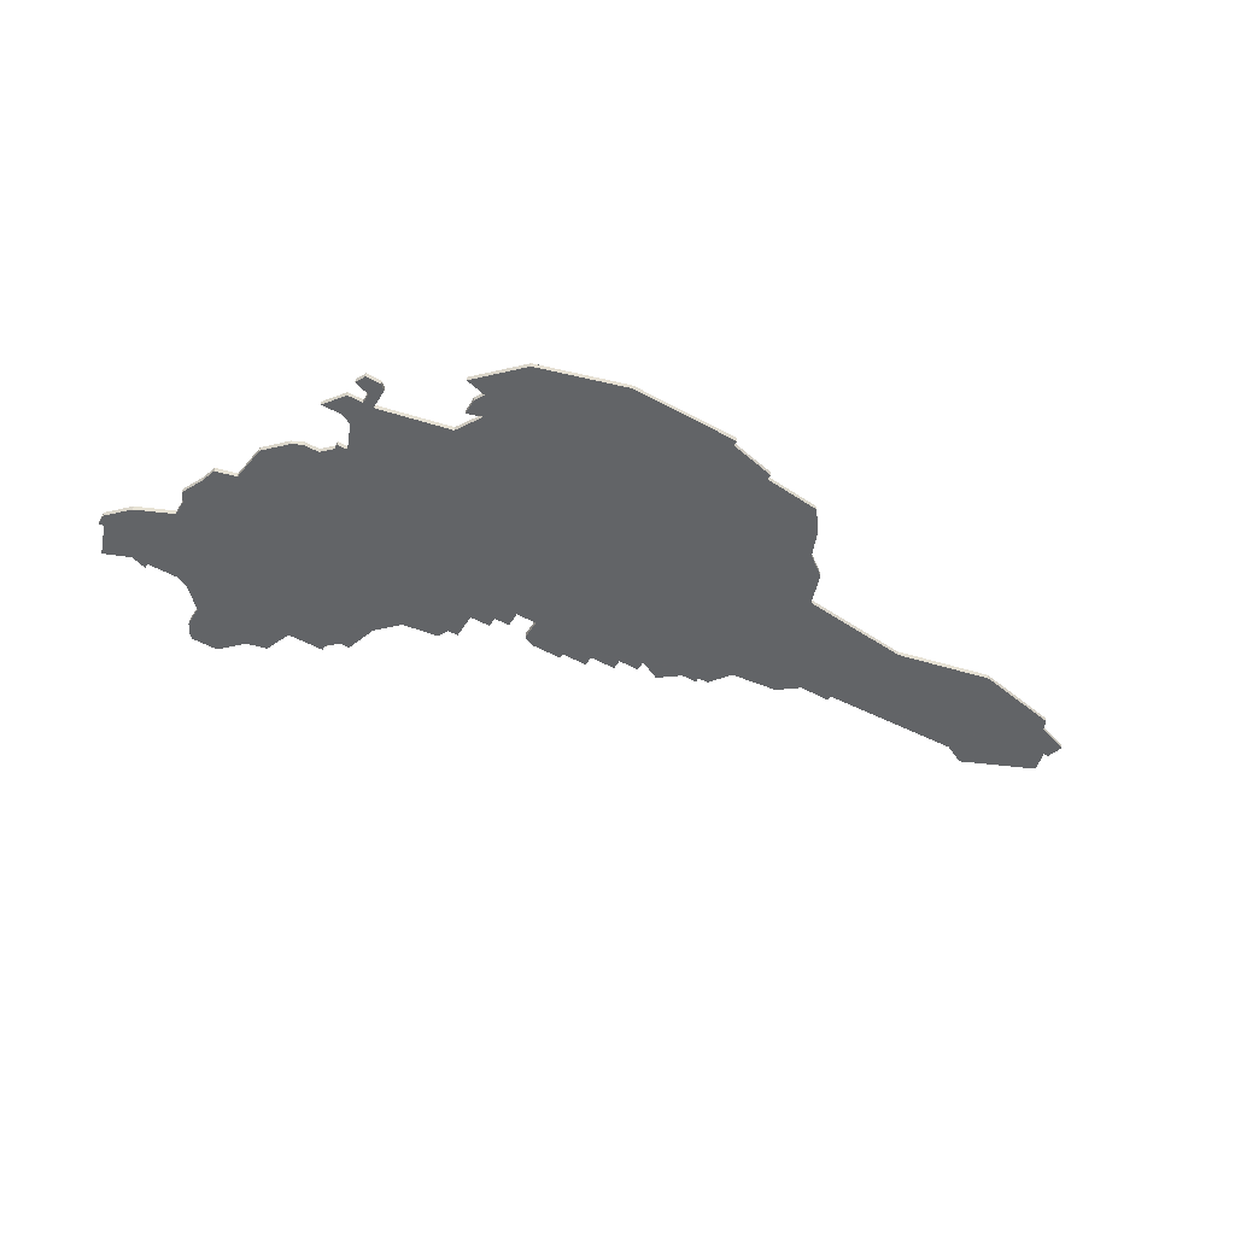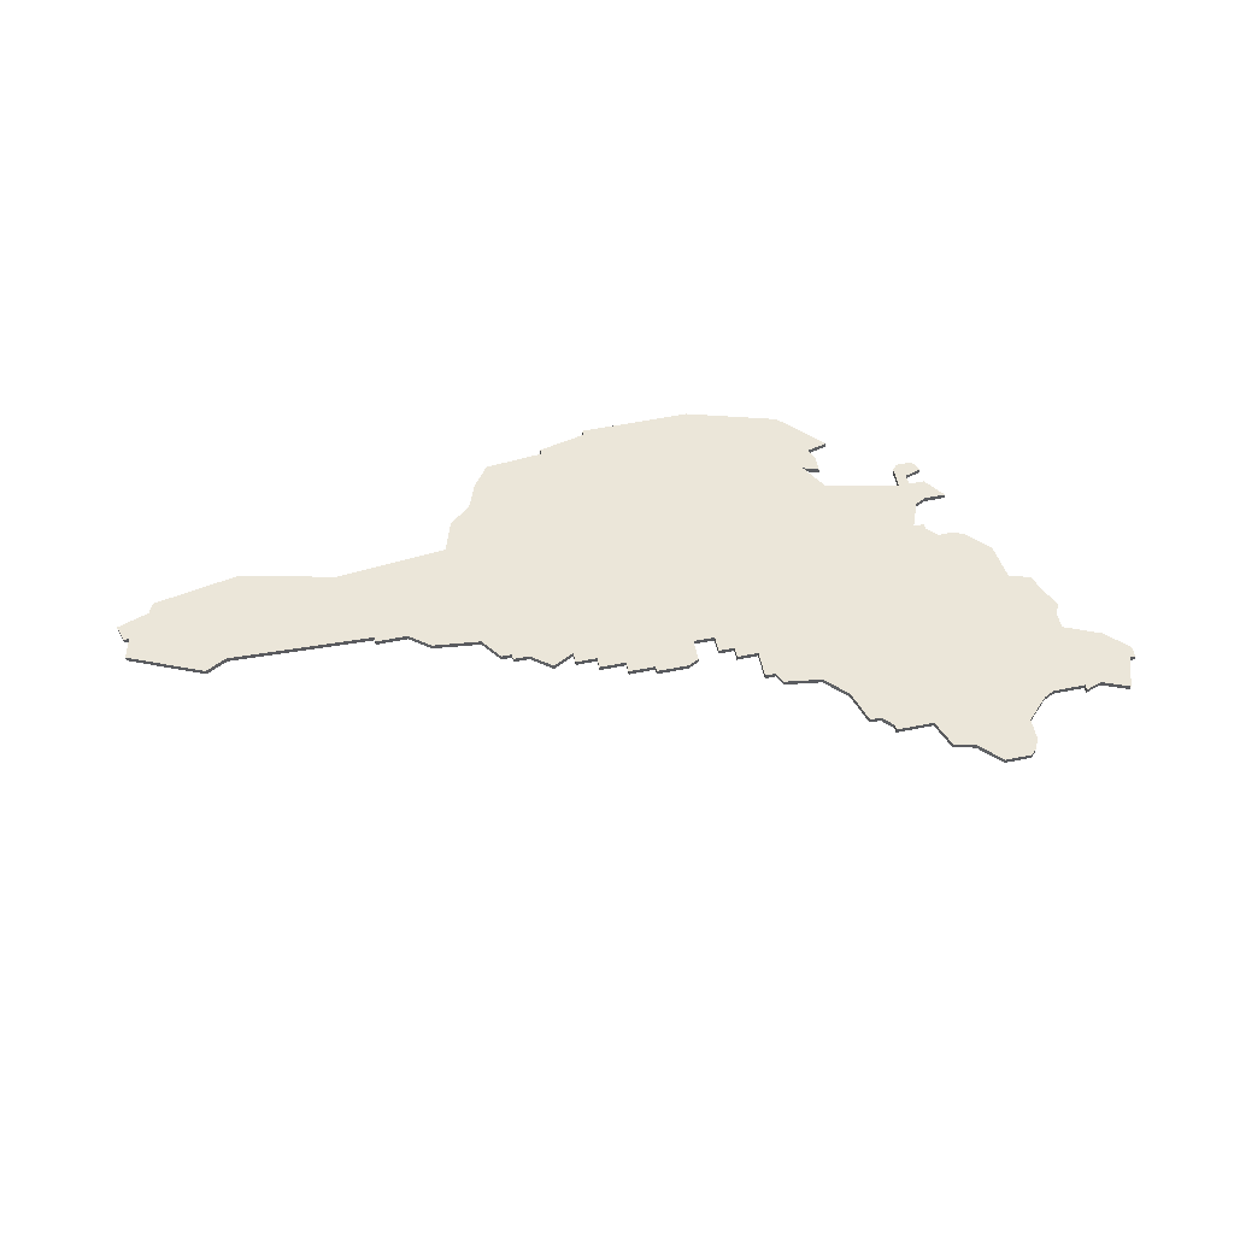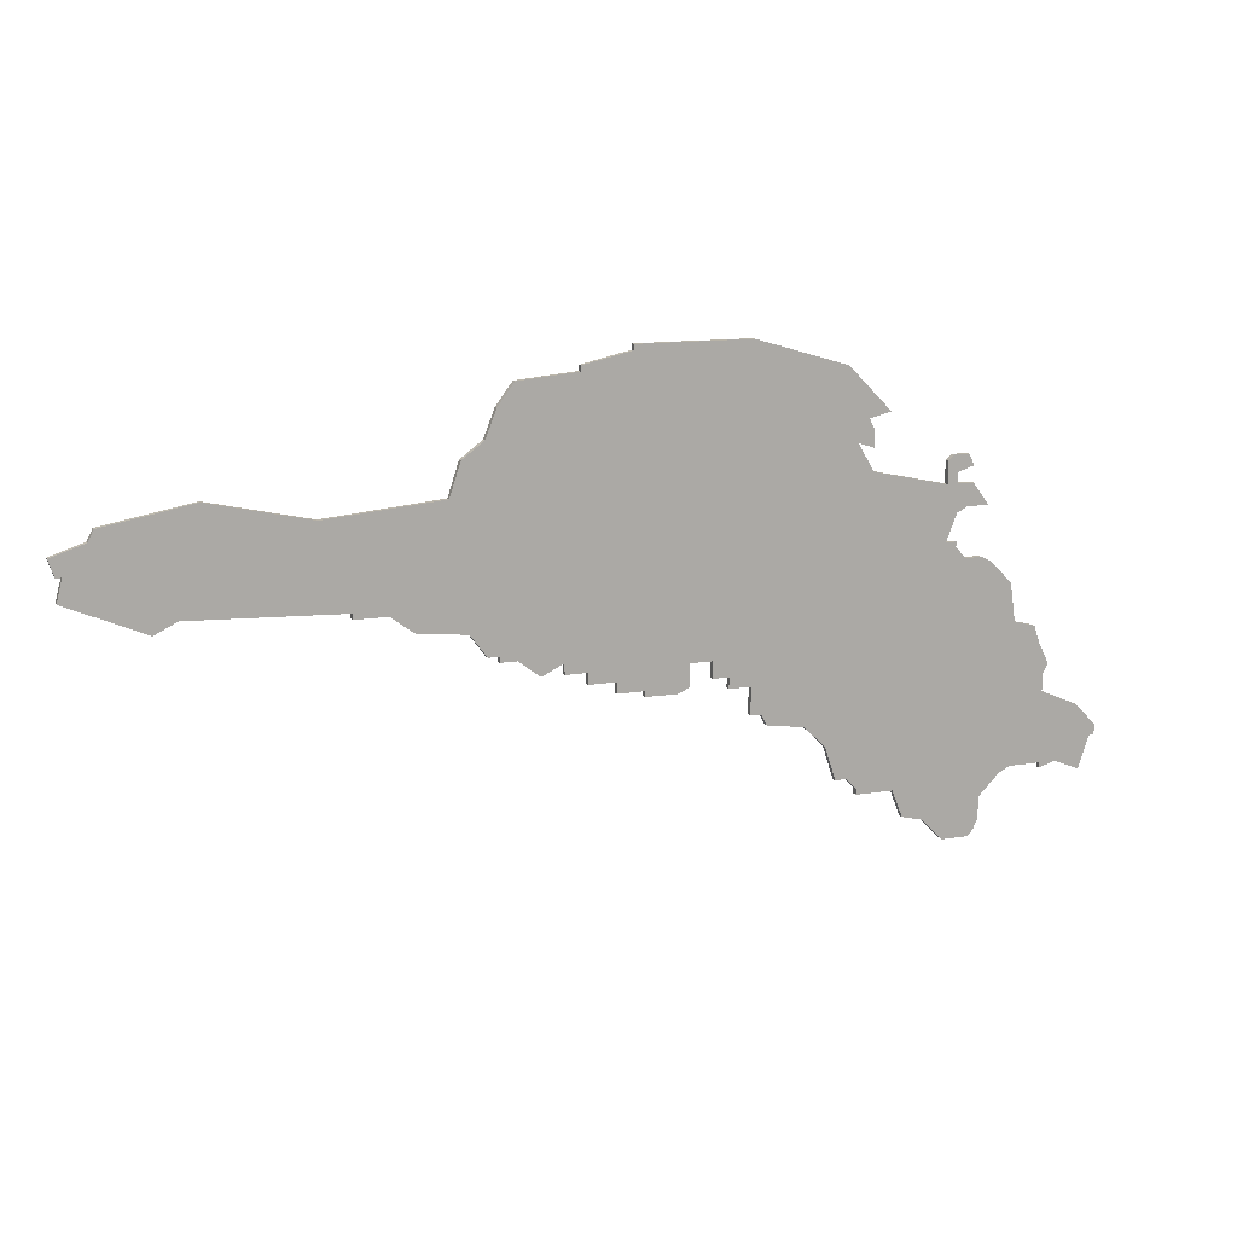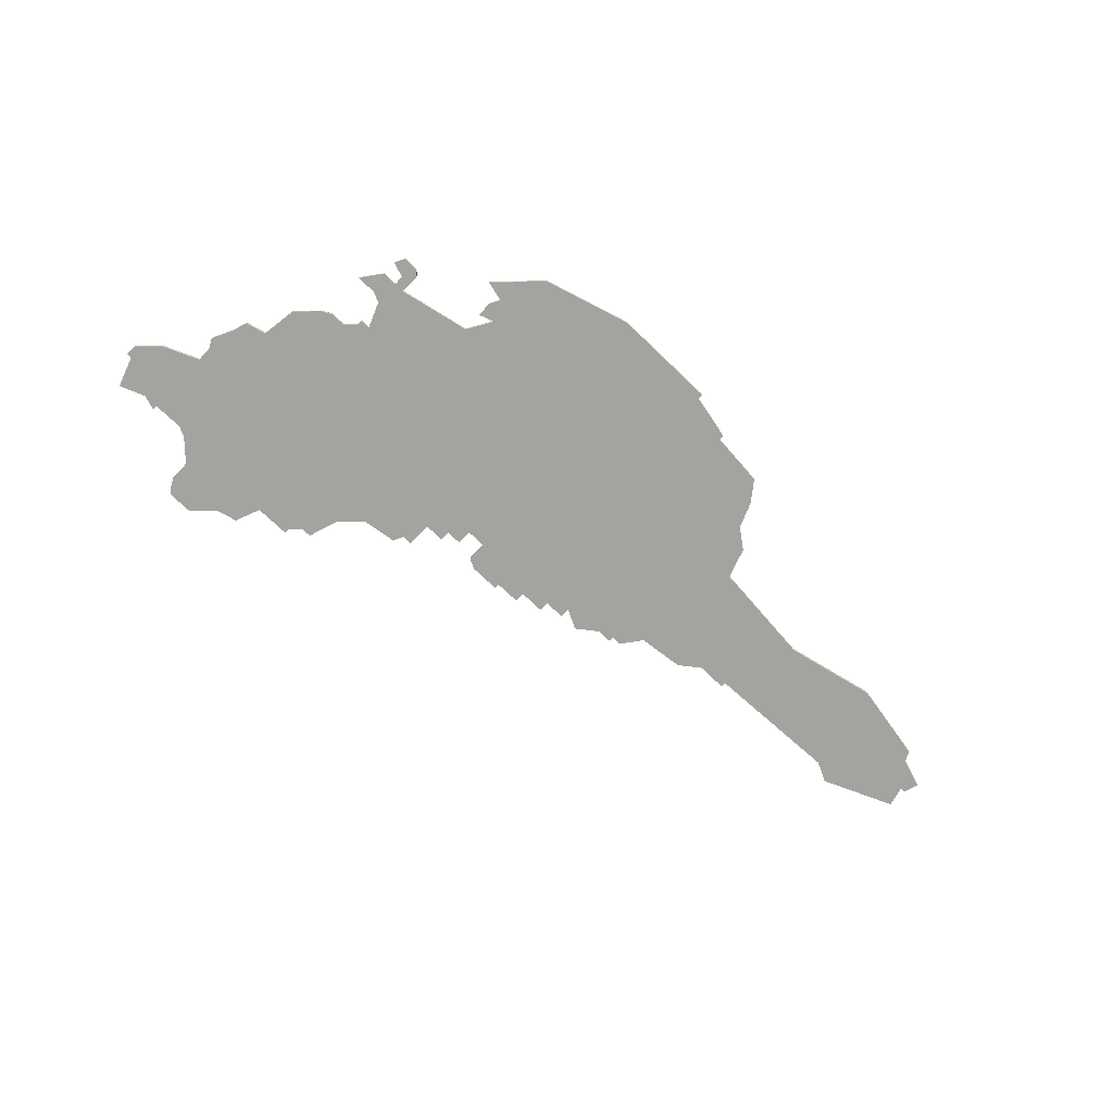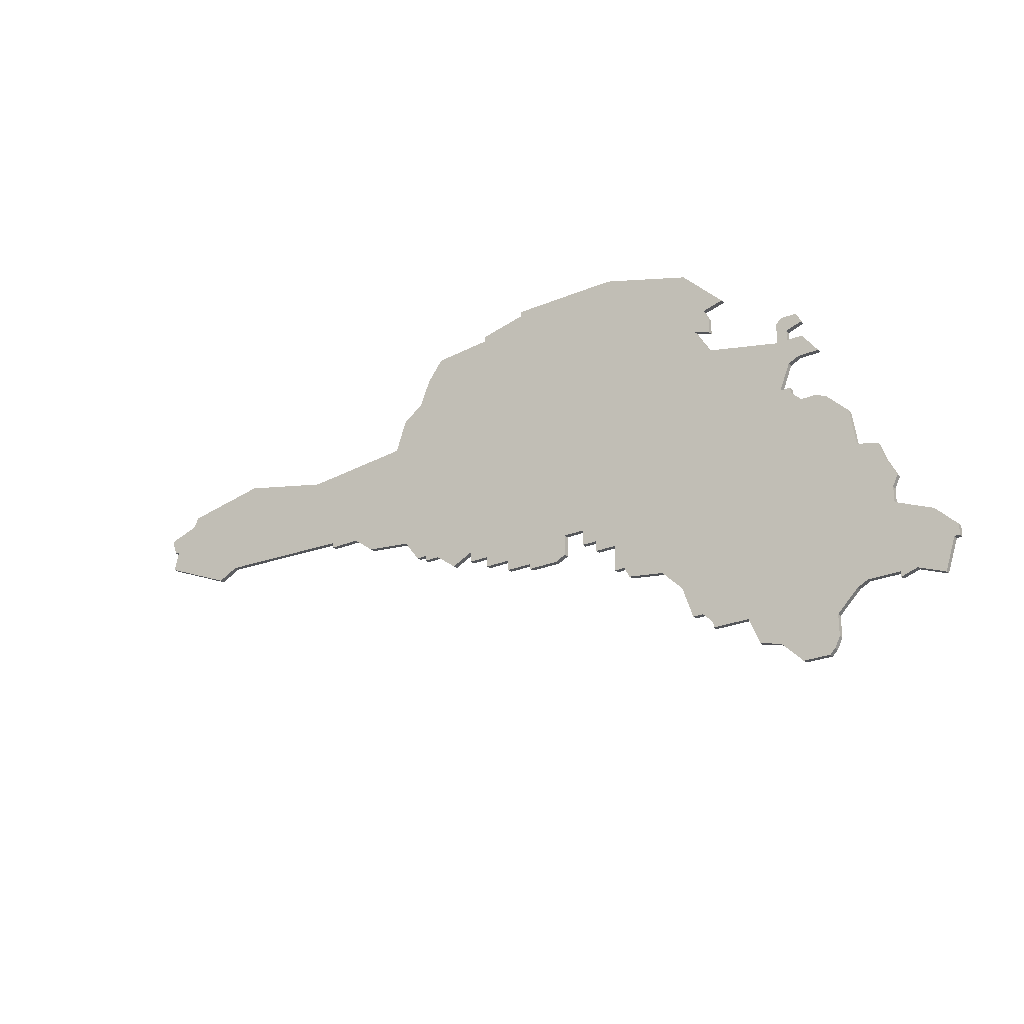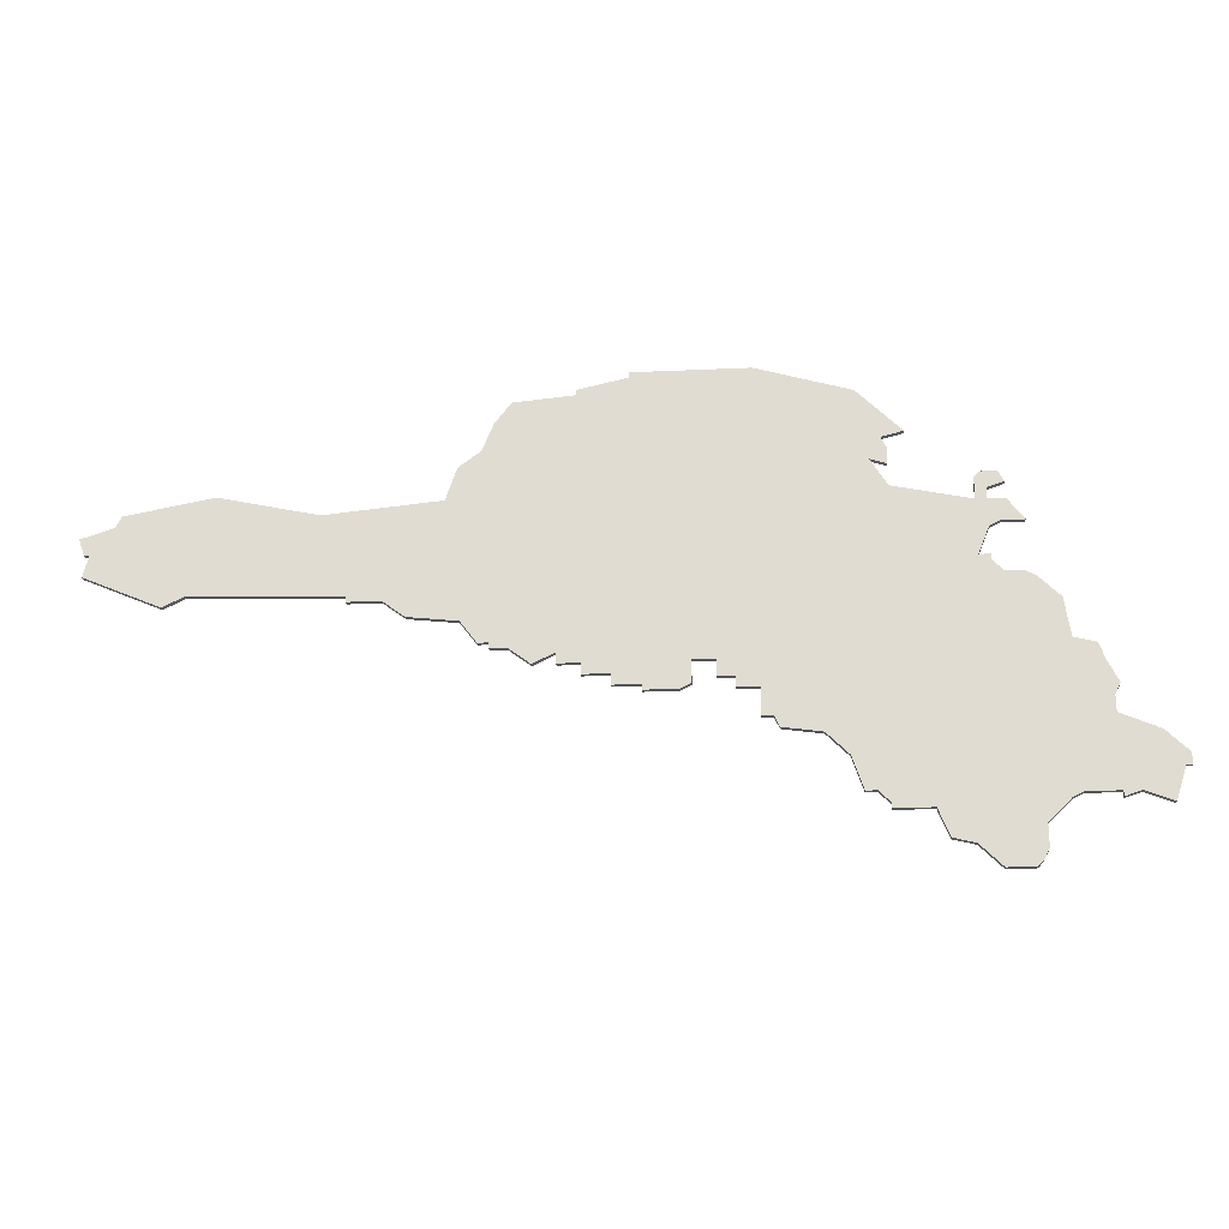
<metadata>
{"format":"obj","ext":"obj","renderer":"f3d","projection":"perspective","resolution":1024,"background":"white","views":[{"elev":-51.1,"azim":149.2,"up":"+Z"},{"elev":55.4,"azim":-12.0,"up":"+Z"},{"elev":12.8,"azim":-21.1,"up":"+Y"},{"elev":-72.9,"azim":136.2,"up":"+Z"},{"elev":-25.5,"azim":34.0,"up":"+Y"},{"elev":-22.9,"azim":4.5,"up":"+Y"}]}
</metadata>
<code>
v 4298 -768 0
v 4296 -773 0
v 4292 -776 0
v 4290 -782 0
v 4269 -784 0
v 4251 -780 0
v 4235 -783 0
v 4234 -785 0
v 4228 -787 0
v 4229 -790 0
v 4230 -790 0
v 4229 -794 0
v 4243 -800 0
v 4247 -798 0
v 4274 -799 0
v 4274 -800 0
v 4280 -800 0
v 4284 -803 0
v 4293 -804 0
v 4296 -808 0
v 4298 -808 0
v 4298 -809 0
v 4301 -809 0
v 4305 -812 0
v 4309 -810 0
v 4309 -812 0
v 4313 -812 0
v 4313 -814 0
v 4318 -814 0
v 4318 -816 0
v 4323 -816 0
v 4323 -817 0
v 4329 -817 0
v 4331 -816 0
v 4331 -812 0
v 4335 -812 0
v 4335 -815 0
v 4338 -815 0
v 4338 -817 0
v 4342 -817 0
v 4342 -822 0
v 4344 -822 0
v 4345 -824 0
v 4352 -825 0
v 4356 -829 0
v 4358 -835 0
v 4360 -835 0
v 4362 -837 0
v 4362 -838 0
v 4369 -838 0
v 4371 -843 0
v 4375 -844 0
v 4379 -848 0
v 4384 -848 0
v 4385 -847 0
v 4386 -845 0
v 4386 -841 0
v 4390 -837 0
v 4392 -836 0
v 4398 -836 0
v 4398 -837 0
v 4401 -836 0
v 4406 -838 0
v 4408 -832 0
v 4409 -832 0
v 4409 -830 0
v 4405 -826 0
v 4398 -823 0
v 4398 -820 0
v 4399 -818 0
v 4397 -814 0
v 4396 -811 0
v 4392 -810 0
v 4391 -803 0
v 4387 -799 0
v 4385 -798 0
v 4382 -798 0
v 4380 -796 0
v 4380 -795 0
v 4378 -795 0
v 4380 -790 0
v 4382 -789 0
v 4386 -789 0
v 4383 -785 0
v 4380 -785 0
v 4380 -783 0
v 4383 -782 0
v 4382 -780 0
v 4379 -780 0
v 4378 -781 0
v 4378 -785 0
v 4364 -782 0
v 4361 -777 0
v 4364 -778 0
v 4364 -775 0
v 4363 -773 0
v 4367 -772 0
v 4359 -764 0
v 4342 -759 0
v 4321 -759 0
v 4321 -760 0
v 4312 -762 0
v 4312 -763 0
v 4301 -764 0
v 4298 -768 1
v 4296 -773 1
v 4292 -776 1
v 4290 -782 1
v 4269 -784 1
v 4251 -780 1
v 4235 -783 1
v 4234 -785 1
v 4228 -787 1
v 4229 -790 1
v 4230 -790 1
v 4229 -794 1
v 4243 -800 1
v 4247 -798 1
v 4274 -799 1
v 4274 -800 1
v 4280 -800 1
v 4284 -803 1
v 4293 -804 1
v 4296 -808 1
v 4298 -808 1
v 4298 -809 1
v 4301 -809 1
v 4305 -812 1
v 4309 -810 1
v 4309 -812 1
v 4313 -812 1
v 4313 -814 1
v 4318 -814 1
v 4318 -816 1
v 4323 -816 1
v 4323 -817 1
v 4329 -817 1
v 4331 -816 1
v 4331 -812 1
v 4335 -812 1
v 4335 -815 1
v 4338 -815 1
v 4338 -817 1
v 4342 -817 1
v 4342 -822 1
v 4344 -822 1
v 4345 -824 1
v 4352 -825 1
v 4356 -829 1
v 4358 -835 1
v 4360 -835 1
v 4362 -837 1
v 4362 -838 1
v 4369 -838 1
v 4371 -843 1
v 4375 -844 1
v 4379 -848 1
v 4384 -848 1
v 4385 -847 1
v 4386 -845 1
v 4386 -841 1
v 4390 -837 1
v 4392 -836 1
v 4398 -836 1
v 4398 -837 1
v 4401 -836 1
v 4406 -838 1
v 4408 -832 1
v 4409 -832 1
v 4409 -830 1
v 4405 -826 1
v 4398 -823 1
v 4398 -820 1
v 4399 -818 1
v 4397 -814 1
v 4396 -811 1
v 4392 -810 1
v 4391 -803 1
v 4387 -799 1
v 4385 -798 1
v 4382 -798 1
v 4380 -796 1
v 4380 -795 1
v 4378 -795 1
v 4380 -790 1
v 4382 -789 1
v 4386 -789 1
v 4383 -785 1
v 4380 -785 1
v 4380 -783 1
v 4383 -782 1
v 4382 -780 1
v 4379 -780 1
v 4378 -781 1
v 4378 -785 1
v 4364 -782 1
v 4361 -777 1
v 4364 -778 1
v 4364 -775 1
v 4363 -773 1
v 4367 -772 1
v 4359 -764 1
v 4342 -759 1
v 4321 -759 1
v 4321 -760 1
v 4312 -762 1
v 4312 -763 1
v 4301 -764 1
f 2 1 104
f 4 3 2
f 7 6 5
f 10 9 8
f 13 12 11
f 17 16 15
f 19 18 17
f 21 20 19
f 23 22 21
f 25 24 23
f 27 26 25
f 29 28 27
f 31 30 29
f 33 32 31
f 35 34 33
f 38 37 36
f 40 39 38
f 42 41 40
f 44 43 42
f 47 46 45
f 50 49 48
f 52 51 50
f 54 53 52
f 56 55 54
f 62 61 60
f 64 63 62
f 66 65 64
f 68 67 66
f 71 70 69
f 73 72 71
f 75 74 73
f 77 76 75
f 80 79 78
f 84 83 82
f 88 87 86
f 90 89 88
f 95 94 93
f 98 97 96
f 100 99 98
f 103 102 101
f 2 104 103
f 8 7 5
f 11 10 8
f 14 13 11
f 23 21 19
f 29 27 25
f 33 31 29
f 40 38 36
f 44 42 40
f 48 47 45
f 54 52 50
f 57 56 54
f 64 62 60
f 68 66 64
f 71 69 68
f 77 75 73
f 80 78 77
f 84 82 81
f 90 88 86
f 96 95 93
f 100 98 96
f 2 103 101
f 11 8 5
f 15 14 11
f 25 23 19
f 33 29 25
f 50 48 45
f 57 54 50
f 64 60 59
f 73 71 68
f 80 77 73
f 85 84 81
f 90 86 85
f 100 96 93
f 4 2 101
f 11 5 4
f 17 15 11
f 33 25 19
f 50 45 44
f 58 57 50
f 68 64 59
f 80 73 68
f 85 81 80
f 91 90 85
f 100 93 92
f 17 11 4
f 35 33 19
f 50 44 40
f 59 58 50
f 80 68 59
f 91 85 80
f 101 100 92
f 17 4 101
f 35 19 17
f 59 50 40
f 92 91 80
f 17 101 92
f 36 35 17
f 59 40 36
f 92 80 59
f 36 17 92
f 92 59 36
f 208 105 106
f 106 107 108
f 109 110 111
f 112 113 114
f 115 116 117
f 119 120 121
f 121 122 123
f 123 124 125
f 125 126 127
f 127 128 129
f 129 130 131
f 131 132 133
f 133 134 135
f 135 136 137
f 137 138 139
f 140 141 142
f 142 143 144
f 144 145 146
f 146 147 148
f 149 150 151
f 152 153 154
f 154 155 156
f 156 157 158
f 158 159 160
f 164 165 166
f 166 167 168
f 168 169 170
f 170 171 172
f 173 174 175
f 175 176 177
f 177 178 179
f 179 180 181
f 182 183 184
f 186 187 188
f 190 191 192
f 192 193 194
f 197 198 199
f 200 201 202
f 202 203 204
f 205 206 207
f 207 208 106
f 109 111 112
f 112 114 115
f 115 117 118
f 123 125 127
f 129 131 133
f 133 135 137
f 140 142 144
f 144 146 148
f 149 151 152
f 154 156 158
f 158 160 161
f 164 166 168
f 168 170 172
f 172 173 175
f 177 179 181
f 181 182 184
f 185 186 188
f 190 192 194
f 197 199 200
f 200 202 204
f 205 207 106
f 109 112 115
f 115 118 119
f 123 127 129
f 129 133 137
f 149 152 154
f 154 158 161
f 163 164 168
f 172 175 177
f 177 181 184
f 185 188 189
f 189 190 194
f 197 200 204
f 205 106 108
f 108 109 115
f 115 119 121
f 123 129 137
f 148 149 154
f 154 161 162
f 163 168 172
f 172 177 184
f 184 185 189
f 189 194 195
f 196 197 204
f 108 115 121
f 123 137 139
f 144 148 154
f 154 162 163
f 163 172 184
f 184 189 195
f 196 204 205
f 205 108 121
f 121 123 139
f 144 154 163
f 184 195 196
f 196 205 121
f 121 139 140
f 140 144 163
f 163 184 196
f 196 121 140
f 140 163 196
f 106 105 2
f 2 105 1
f 107 106 3
f 3 106 2
f 108 107 4
f 4 107 3
f 109 108 5
f 5 108 4
f 110 109 6
f 6 109 5
f 111 110 7
f 7 110 6
f 112 111 8
f 8 111 7
f 113 112 9
f 9 112 8
f 114 113 10
f 10 113 9
f 115 114 11
f 11 114 10
f 116 115 12
f 12 115 11
f 117 116 13
f 13 116 12
f 118 117 14
f 14 117 13
f 119 118 15
f 15 118 14
f 120 119 16
f 16 119 15
f 121 120 17
f 17 120 16
f 122 121 18
f 18 121 17
f 123 122 19
f 19 122 18
f 124 123 20
f 20 123 19
f 125 124 21
f 21 124 20
f 126 125 22
f 22 125 21
f 127 126 23
f 23 126 22
f 128 127 24
f 24 127 23
f 129 128 25
f 25 128 24
f 130 129 26
f 26 129 25
f 131 130 27
f 27 130 26
f 132 131 28
f 28 131 27
f 133 132 29
f 29 132 28
f 134 133 30
f 30 133 29
f 135 134 31
f 31 134 30
f 136 135 32
f 32 135 31
f 137 136 33
f 33 136 32
f 138 137 34
f 34 137 33
f 139 138 35
f 35 138 34
f 140 139 36
f 36 139 35
f 141 140 37
f 37 140 36
f 142 141 38
f 38 141 37
f 143 142 39
f 39 142 38
f 144 143 40
f 40 143 39
f 145 144 41
f 41 144 40
f 146 145 42
f 42 145 41
f 147 146 43
f 43 146 42
f 148 147 44
f 44 147 43
f 149 148 45
f 45 148 44
f 150 149 46
f 46 149 45
f 151 150 47
f 47 150 46
f 152 151 48
f 48 151 47
f 153 152 49
f 49 152 48
f 154 153 50
f 50 153 49
f 155 154 51
f 51 154 50
f 156 155 52
f 52 155 51
f 157 156 53
f 53 156 52
f 158 157 54
f 54 157 53
f 159 158 55
f 55 158 54
f 160 159 56
f 56 159 55
f 161 160 57
f 57 160 56
f 162 161 58
f 58 161 57
f 163 162 59
f 59 162 58
f 164 163 60
f 60 163 59
f 165 164 61
f 61 164 60
f 166 165 62
f 62 165 61
f 167 166 63
f 63 166 62
f 168 167 64
f 64 167 63
f 169 168 65
f 65 168 64
f 170 169 66
f 66 169 65
f 171 170 67
f 67 170 66
f 172 171 68
f 68 171 67
f 173 172 69
f 69 172 68
f 174 173 70
f 70 173 69
f 175 174 71
f 71 174 70
f 176 175 72
f 72 175 71
f 177 176 73
f 73 176 72
f 178 177 74
f 74 177 73
f 179 178 75
f 75 178 74
f 180 179 76
f 76 179 75
f 181 180 77
f 77 180 76
f 182 181 78
f 78 181 77
f 183 182 79
f 79 182 78
f 184 183 80
f 80 183 79
f 185 184 81
f 81 184 80
f 186 185 82
f 82 185 81
f 187 186 83
f 83 186 82
f 188 187 84
f 84 187 83
f 189 188 85
f 85 188 84
f 190 189 86
f 86 189 85
f 191 190 87
f 87 190 86
f 192 191 88
f 88 191 87
f 193 192 89
f 89 192 88
f 194 193 90
f 90 193 89
f 195 194 91
f 91 194 90
f 196 195 92
f 92 195 91
f 197 196 93
f 93 196 92
f 198 197 94
f 94 197 93
f 199 198 95
f 95 198 94
f 200 199 96
f 96 199 95
f 201 200 97
f 97 200 96
f 202 201 98
f 98 201 97
f 203 202 99
f 99 202 98
f 204 203 100
f 100 203 99
f 205 204 101
f 101 204 100
f 206 205 102
f 102 205 101
f 207 206 103
f 103 206 102
f 105 208 1
f 1 208 104
f 208 207 104
f 104 207 103

</code>
